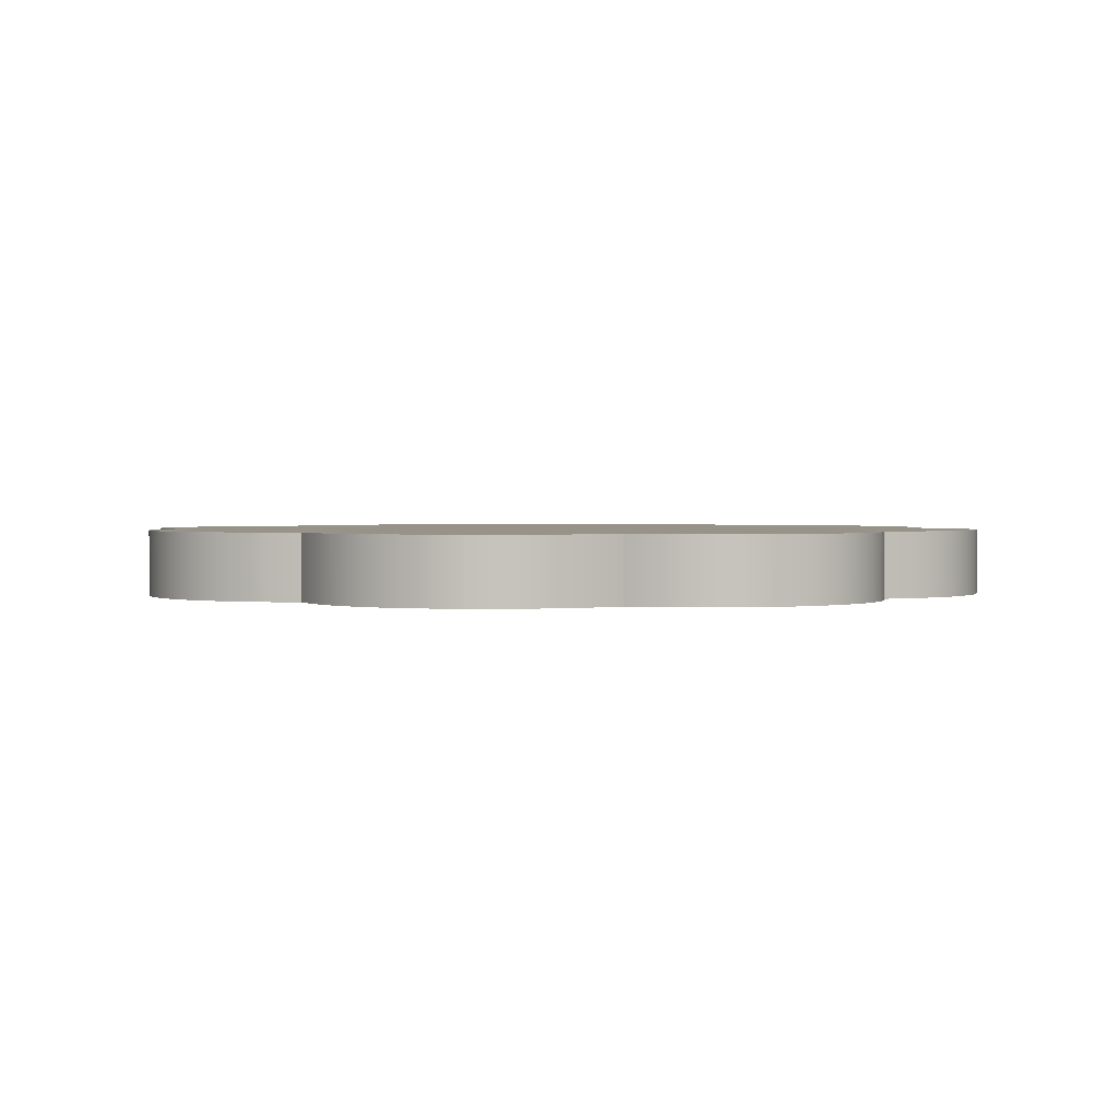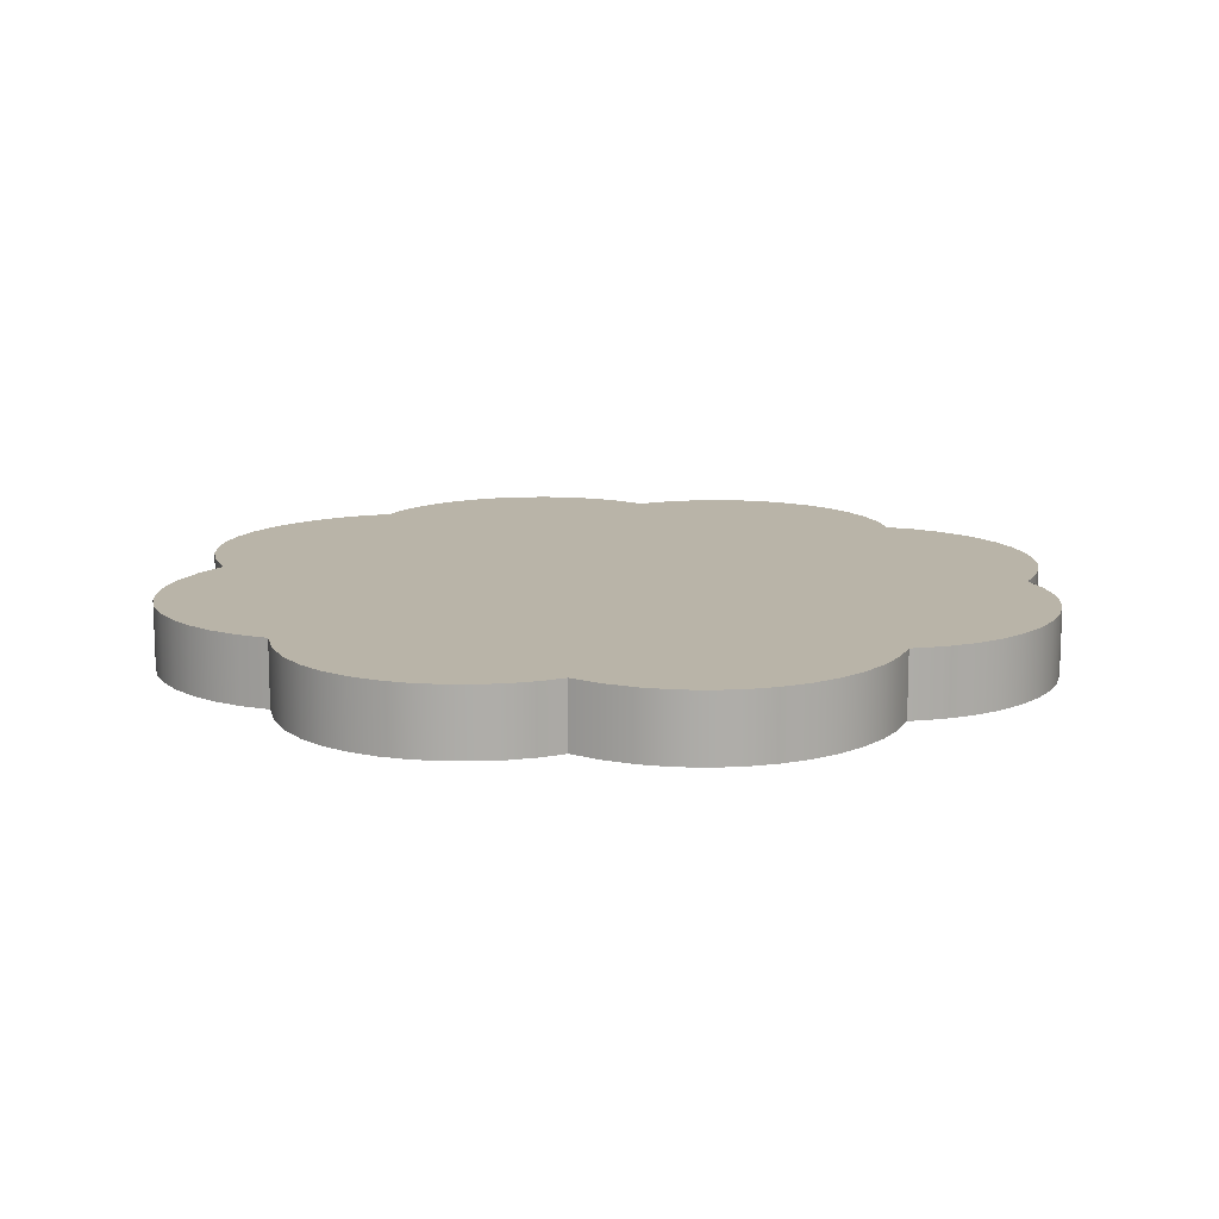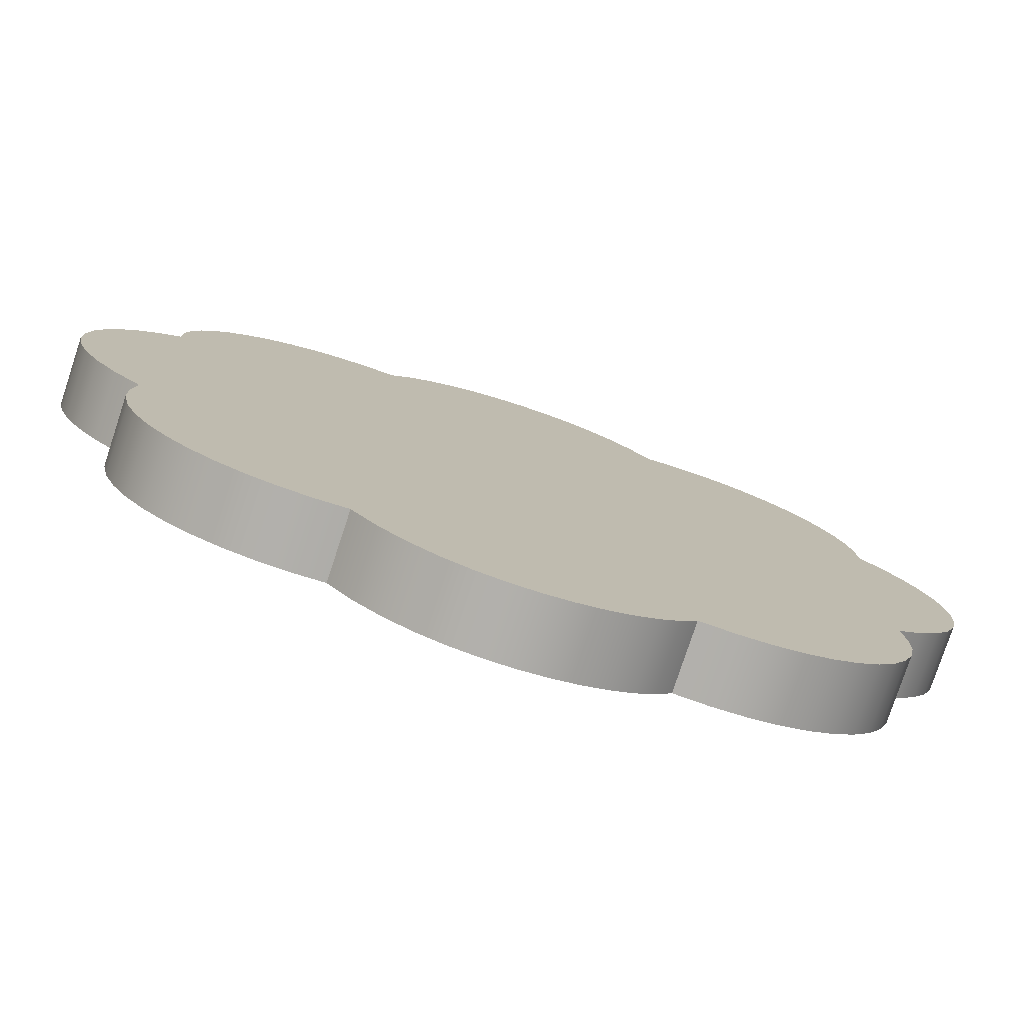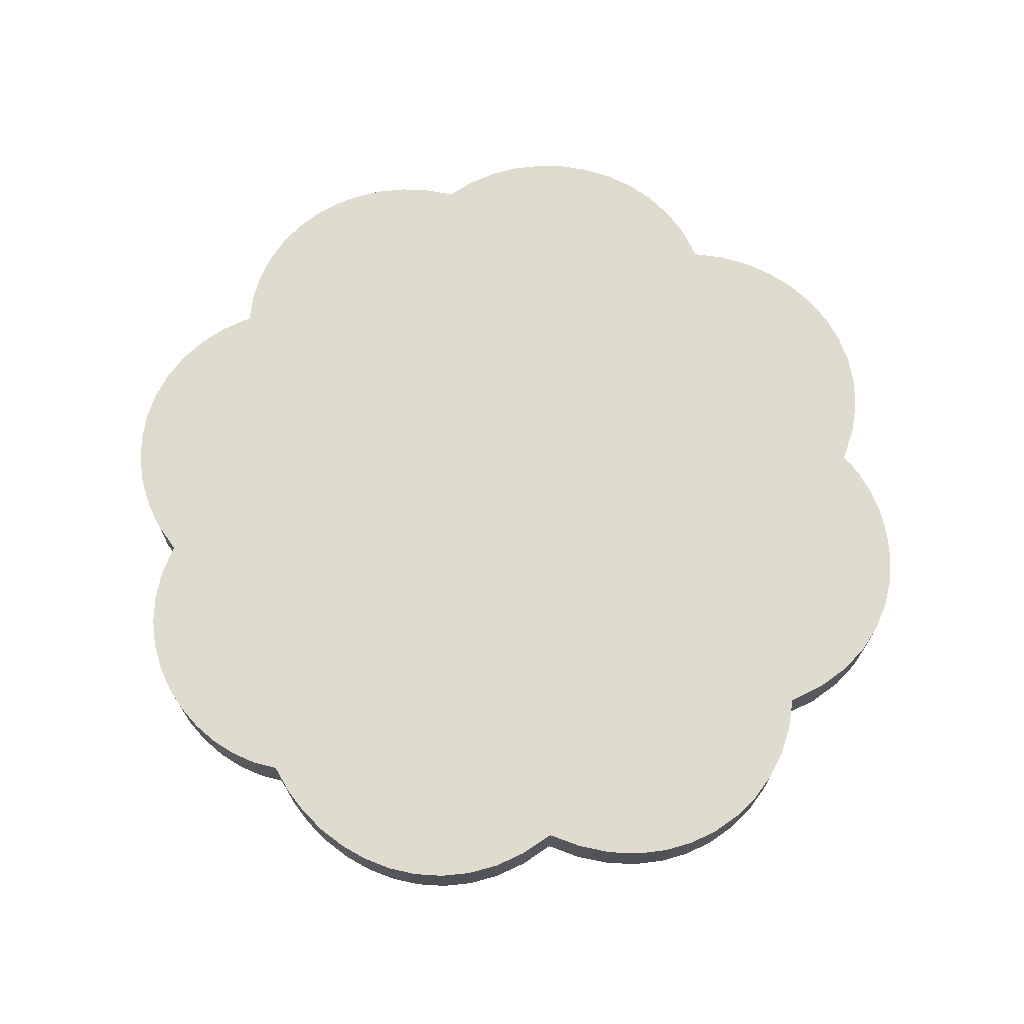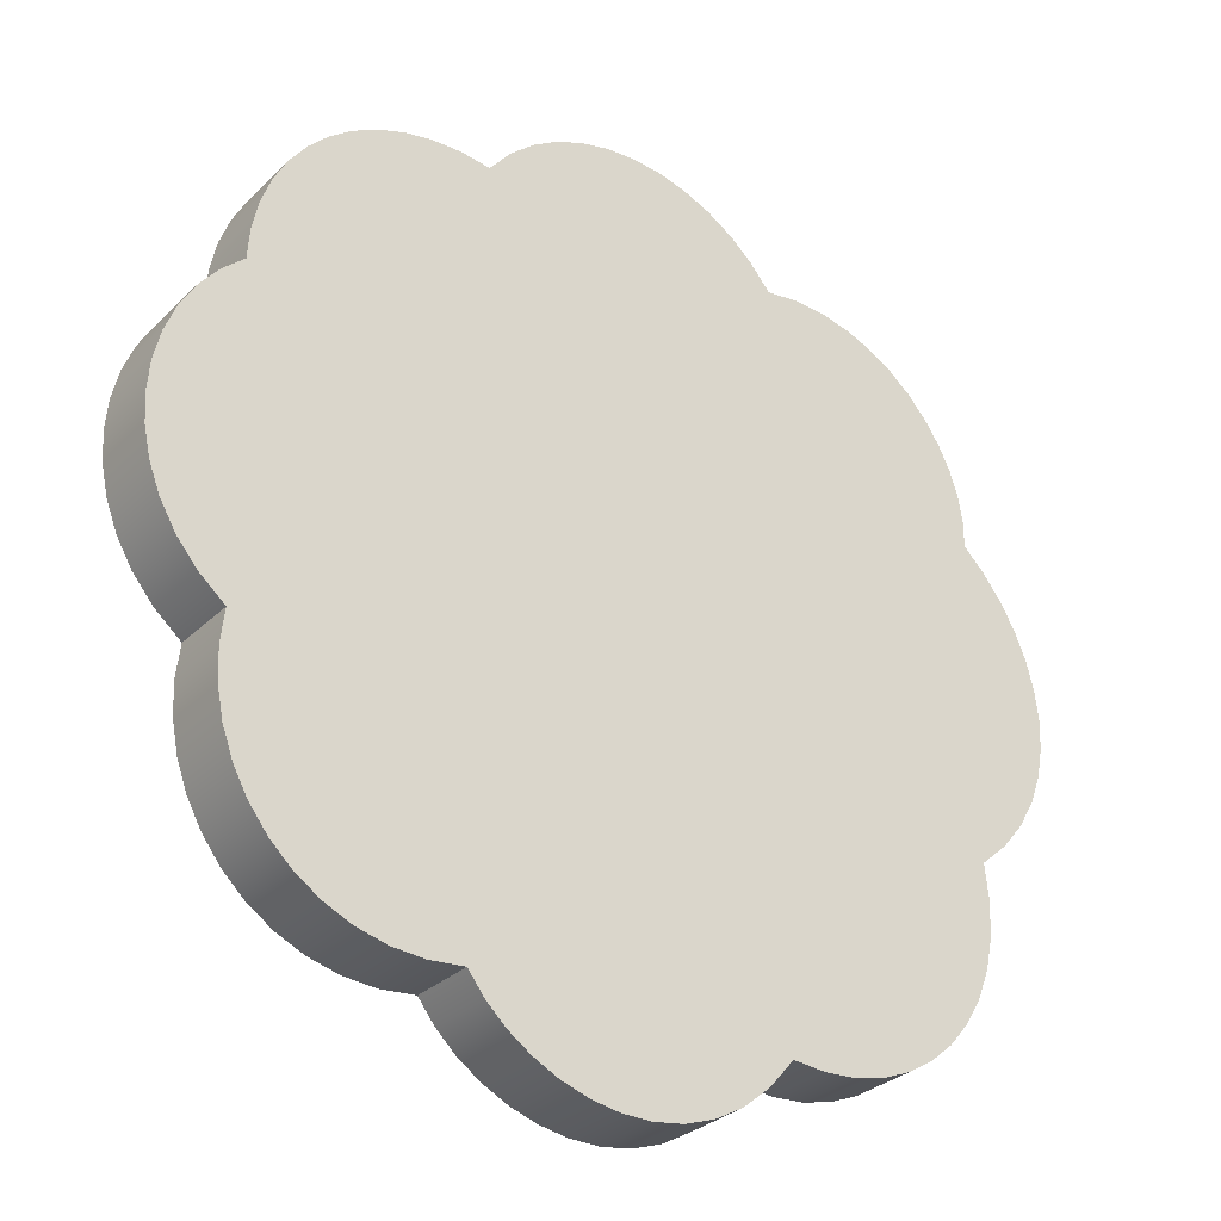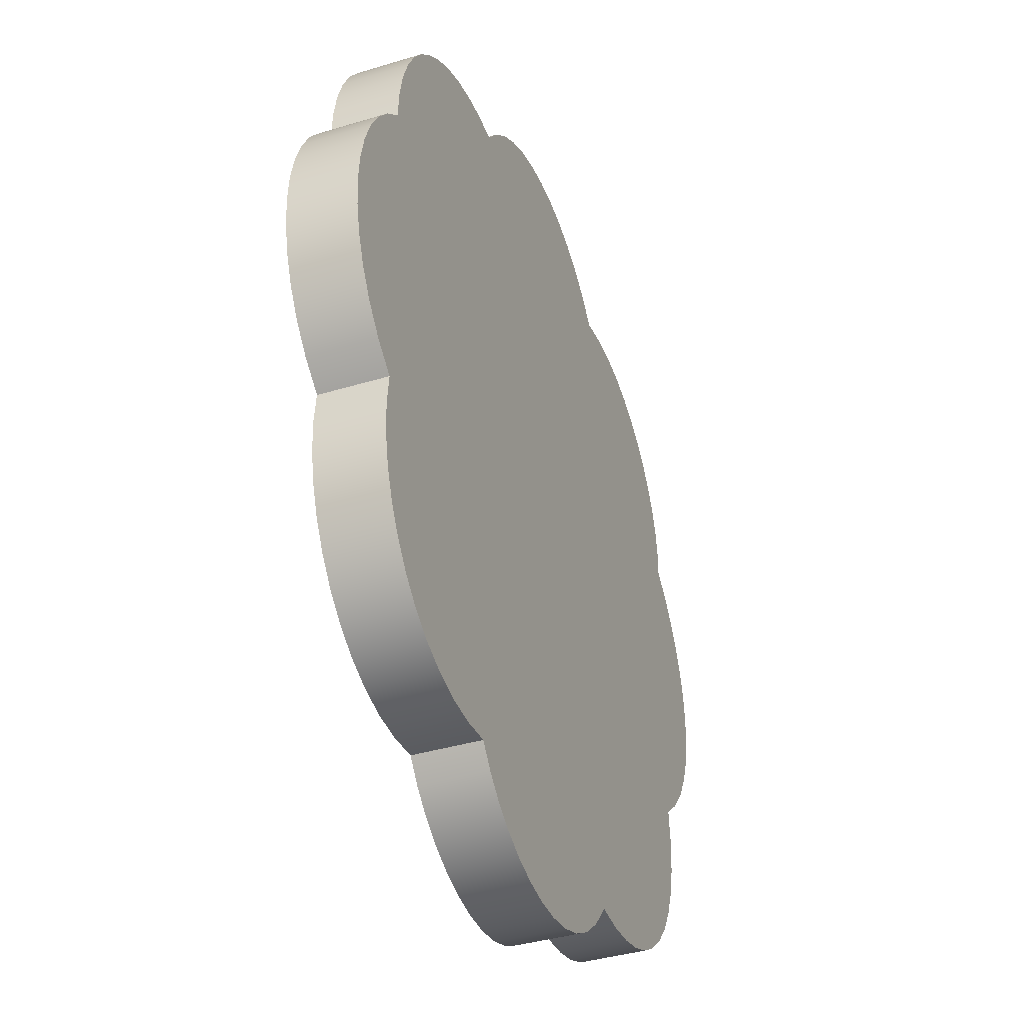
<metadata>
{"format":"obj","ext":"obj","renderer":"f3d","projection":"perspective","resolution":1024,"background":"white","views":[{"elev":1.5,"azim":149.0,"up":"+Y"},{"elev":13.1,"azim":-152.3,"up":"+Y"},{"elev":-78.2,"azim":161.7,"up":"+Z"},{"elev":70.3,"azim":104.4,"up":"+Y"},{"elev":-30.0,"azim":-36.0,"up":"+Z"},{"elev":-38.3,"azim":-68.9,"up":"+Z"}]}
</metadata>
<code>
o BezierCurve_BezierCurve.001
v -0.04297 0.1401 -1.929
v 0.07807 0.1401 -1.93
v -0.1608 0.1401 -1.909
v 0.2 0.1401 -1.911
v 0.3204 0.1401 -1.87
v 0.6495 0.1401 -1.595
v 0.7827 0.1401 -1.607
v 0.9114 0.1401 -1.598
v 1.034 0.1401 -1.57
v 1.148 0.1401 -1.523
v 1.253 0.1401 -1.46
v 1.346 0.1401 -1.38
v 1.425 0.1401 -1.286
v 1.489 0.1401 -1.179
v 1.536 0.1401 -1.059
v 1.564 0.1401 -0.9295
v 1.571 0.1401 -0.7901
v 1.555 0.1401 -0.6426
v 1.666 0.1401 -0.5445
v 1.753 0.1401 -0.4379
v 1.818 0.1401 -0.3248
v 1.861 0.1401 -0.207
v 1.884 0.1401 -0.08649
v 1.888 0.1401 0.03489
v 1.873 0.1401 0.1552
v 1.842 0.1401 0.2727
v 1.795 0.1401 0.3853
v 1.733 0.1401 0.4913
v 1.657 0.1401 0.5886
v 1.569 0.1401 0.6755
v 1.568 0.1401 0.7822
v 1.551 0.1401 0.8888
v 1.517 0.1401 0.9932
v 1.468 0.1401 1.093
v 1.405 0.1401 1.186
v 1.328 0.1401 1.27
v 1.239 0.1401 1.343
v 1.14 0.1401 1.403
v 1.03 0.1401 1.447
v 0.9108 0.1401 1.473
v 0.7838 0.1401 1.479
v 0.6498 0.1401 1.463
v 0.5661 0.1401 1.564
v 0.4712 0.1401 1.647
v 0.3674 0.1401 1.712
v 0.2569 0.1401 1.76
v 0.1418 0.1401 1.789
v 0.02418 0.1401 1.8
v -0.09367 0.1401 1.792
v -0.2096 0.1401 1.765
v -0.3215 0.1401 1.719
v -0.4272 0.1401 1.653
v -0.5245 0.1401 1.568
v -0.6113 0.1401 1.463
v -0.7345 0.1401 1.478
v -0.8538 0.1401 1.474
v -0.9678 0.1401 1.453
v -1.075 0.1401 1.415
v -1.175 0.1401 1.361
v -1.265 0.1401 1.293
v -1.345 0.1401 1.213
v -1.413 0.1401 1.121
v -1.469 0.1401 1.018
v -1.51 0.1401 0.906
v -1.535 0.1401 0.786
v -1.543 0.1401 0.6591
v -1.635 0.1401 0.5766
v -1.711 0.1401 0.4814
v -1.772 0.1401 0.376
v -1.816 0.1401 0.2627
v -1.844 0.1401 0.1439
v -1.854 0.1401 0.0221
v -1.847 0.1401 -0.1003
v -1.821 0.1401 -0.221
v -1.776 0.1401 -0.3375
v -1.712 0.1401 -0.4473
v -1.627 0.1401 -0.5482
v -1.522 0.1401 -0.6377
v -1.537 0.1401 -0.7713
v -1.532 0.1401 -0.902
v -1.507 0.1401 -1.028
v -1.464 0.1401 -1.146
v -1.405 0.1401 -1.255
v -1.329 0.1401 -1.353
v -1.24 0.1401 -1.438
v -1.137 0.1401 -1.507
v -1.023 0.1401 -1.559
v -0.8975 0.1401 -1.592
v -0.7627 0.1401 -1.602
v -0.6198 0.1401 -1.589
v -0.5531 0.1401 -1.676
v -0.4716 0.1401 -1.754
v -0.3774 0.1401 -1.819
v -0.2731 0.1401 -1.872
v 0.437 0.1401 -1.805
v 0.5475 0.1401 -1.714
v -0.04297 -0.1363 -1.929
v -0.1608 -0.1363 -1.909
v 0.07807 -0.1363 -1.93
v 0.2 -0.1363 -1.911
v 0.3204 -0.1363 -1.87
v 0.6495 -0.1363 -1.595
v 0.5475 -0.1363 -1.714
v 0.437 -0.1363 -1.805
v -0.2731 -0.1363 -1.872
v -0.3774 -0.1363 -1.819
v -0.4716 -0.1363 -1.754
v -0.5531 -0.1363 -1.676
v -0.6198 -0.1363 -1.589
v -0.7627 -0.1363 -1.602
v -0.8975 -0.1363 -1.592
v -1.023 -0.1363 -1.559
v -1.137 -0.1363 -1.507
v -1.24 -0.1363 -1.438
v -1.329 -0.1363 -1.353
v -1.405 -0.1363 -1.255
v -1.464 -0.1363 -1.146
v -1.507 -0.1363 -1.028
v -1.532 -0.1363 -0.902
v -1.537 -0.1363 -0.7713
v -1.522 -0.1363 -0.6377
v -1.627 -0.1363 -0.5482
v -1.712 -0.1363 -0.4473
v -1.776 -0.1363 -0.3375
v -1.821 -0.1363 -0.221
v -1.847 -0.1363 -0.1003
v -1.854 -0.1363 0.0221
v -1.844 -0.1363 0.1439
v -1.816 -0.1363 0.2627
v -1.772 -0.1363 0.376
v -1.711 -0.1363 0.4814
v -1.635 -0.1363 0.5766
v -1.543 -0.1363 0.6591
v -1.535 -0.1363 0.786
v -1.51 -0.1363 0.906
v -1.469 -0.1363 1.018
v -1.413 -0.1363 1.121
v -1.345 -0.1363 1.213
v -1.265 -0.1363 1.293
v -1.175 -0.1363 1.361
v -1.075 -0.1363 1.415
v -0.9678 -0.1363 1.453
v -0.8538 -0.1363 1.474
v -0.7345 -0.1363 1.478
v -0.6113 -0.1363 1.463
v -0.5245 -0.1363 1.568
v -0.4272 -0.1363 1.653
v -0.3215 -0.1363 1.719
v -0.2096 -0.1363 1.765
v -0.09367 -0.1363 1.792
v 0.02418 -0.1363 1.8
v 0.1418 -0.1363 1.789
v 0.2569 -0.1363 1.76
v 0.3674 -0.1363 1.712
v 0.4712 -0.1363 1.647
v 0.5661 -0.1363 1.564
v 0.6498 -0.1363 1.463
v 0.7838 -0.1363 1.479
v 0.9108 -0.1363 1.473
v 1.03 -0.1363 1.447
v 1.14 -0.1363 1.403
v 1.239 -0.1363 1.343
v 1.328 -0.1363 1.27
v 1.405 -0.1363 1.186
v 1.468 -0.1363 1.093
v 1.517 -0.1363 0.9932
v 1.551 -0.1363 0.8888
v 1.568 -0.1363 0.7822
v 1.569 -0.1363 0.6755
v 1.657 -0.1363 0.5886
v 1.733 -0.1363 0.4913
v 1.795 -0.1363 0.3853
v 1.842 -0.1363 0.2727
v 1.873 -0.1363 0.1552
v 1.888 -0.1363 0.03489
v 1.884 -0.1363 -0.08649
v 1.861 -0.1363 -0.207
v 1.818 -0.1363 -0.3248
v 1.753 -0.1363 -0.4379
v 1.666 -0.1363 -0.5445
v 1.555 -0.1363 -0.6426
v 1.571 -0.1363 -0.7901
v 1.564 -0.1363 -0.9295
v 1.536 -0.1363 -1.059
v 1.489 -0.1363 -1.179
v 1.425 -0.1363 -1.286
v 1.346 -0.1363 -1.38
v 1.253 -0.1363 -1.46
v 1.148 -0.1363 -1.523
v 1.034 -0.1363 -1.57
v 0.9114 -0.1363 -1.598
v 0.7827 -0.1363 -1.607
f 145 121 181
f 17 182 183 16
f 43 156 157 42
f 69 130 131 68
f 3 98 105 94
f 16 183 184 15
f 42 157 158 41
f 68 131 132 67
f 94 105 106 93
f 15 184 185 14
f 41 158 159 40
f 67 132 133 66
f 93 106 107 92
f 14 185 186 13
f 40 159 160 39
f 66 133 134 65
f 92 107 108 91
f 13 186 187 12
f 39 160 161 38
f 65 134 135 64
f 91 108 109 90
f 12 187 188 11
f 38 161 162 37
f 64 135 136 63
f 90 109 110 89
f 11 188 189 10
f 37 162 163 36
f 63 136 137 62
f 89 110 111 88
f 10 189 190 9
f 36 163 164 35
f 62 137 138 61
f 88 111 112 87
f 9 190 191 8
f 35 164 165 34
f 61 138 139 60
f 87 112 113 86
f 8 191 192 7
f 34 165 166 33
f 60 139 140 59
f 86 113 114 85
f 7 192 102 6
f 33 166 167 32
f 59 140 141 58
f 85 114 115 84
f 32 167 168 31
f 58 141 142 57
f 84 115 116 83
f 31 168 169 30
f 57 142 143 56
f 83 116 117 82
f 30 169 170 29
f 56 143 144 55
f 82 117 118 81
f 29 170 171 28
f 55 144 145 54
f 81 118 119 80
f 28 171 172 27
f 54 145 146 53
f 80 119 120 79
f 27 172 173 26
f 53 146 147 52
f 79 120 121 78
f 26 173 174 25
f 52 147 148 51
f 78 121 122 77
f 25 174 175 24
f 51 148 149 50
f 77 122 123 76
f 24 175 176 23
f 50 149 150 49
f 76 123 124 75
f 6 102 103 96
f 23 176 177 22
f 49 150 151 48
f 75 124 125 74
f 96 103 104 95
f 22 177 178 21
f 48 151 152 47
f 74 125 126 73
f 95 104 101 5
f 21 178 179 20
f 47 152 153 46
f 73 126 127 72
f 5 101 100 4
f 20 179 180 19
f 46 153 154 45
f 72 127 128 71
f 4 100 99 2
f 19 180 181 18
f 45 154 155 44
f 71 128 129 70
f 2 99 97 1
f 18 181 182 17
f 44 155 156 43
f 70 129 130 69
f 1 97 98 3
f 18 54 42
f 2 1 95
f 1 3 95
f 2 95 5
f 3 94 96
f 94 93 96
f 93 92 90
f 92 91 90
f 90 89 82
f 89 88 84
f 5 4 2
f 96 95 3
f 8 7 16
f 7 6 16
f 6 96 90
f 90 96 93
f 89 84 83
f 88 87 85
f 85 87 86
f 9 8 15
f 84 88 85
f 83 82 89
f 82 81 90
f 81 80 90
f 80 79 90
f 79 78 90
f 78 77 73
f 77 76 75
f 74 77 75
f 74 73 77
f 73 72 78
f 72 71 78
f 71 70 78
f 70 69 66
f 69 68 66
f 68 67 66
f 66 65 54
f 65 64 54
f 64 63 54
f 63 62 54
f 62 61 54
f 61 60 55
f 54 61 55
f 60 59 56
f 59 58 56
f 58 57 56
f 56 55 60
f 54 53 43
f 53 52 45
f 45 52 46
f 52 51 47
f 51 50 49
f 48 51 49
f 48 47 51
f 47 46 52
f 45 44 53
f 44 43 53
f 43 42 54
f 42 41 36
f 41 40 38
f 40 39 38
f 38 37 41
f 37 36 41
f 36 35 42
f 35 34 30
f 42 35 30
f 34 33 30
f 33 32 30
f 32 31 30
f 30 29 18
f 29 28 18
f 28 27 18
f 27 26 18
f 26 25 19
f 25 24 19
f 19 24 20
f 24 23 20
f 23 22 21
f 20 23 21
f 19 18 26
f 18 17 6
f 17 16 6
f 16 15 8
f 15 14 9
f 9 14 10
f 14 13 10
f 13 12 11
f 10 13 11
f 6 90 18
f 90 78 18
f 78 70 66
f 78 66 54
f 30 18 42
f 18 78 54
f 102 192 183
f 192 191 183
f 184 191 190
f 190 189 185
f 189 188 186
f 188 187 186
f 186 185 189
f 185 184 190
f 184 183 191
f 183 182 102
f 182 181 102
f 181 180 173
f 180 179 175
f 173 180 174
f 179 178 176
f 178 177 176
f 176 175 179
f 175 174 180
f 173 172 181
f 172 171 181
f 171 170 181
f 170 169 181
f 169 168 167
f 167 166 169
f 166 165 169
f 165 164 169
f 164 163 157
f 163 162 158
f 162 161 158
f 163 158 157
f 161 160 159
f 159 158 161
f 157 156 145
f 156 155 146
f 145 156 146
f 155 154 146
f 154 153 147
f 146 154 147
f 153 152 147
f 152 151 148
f 147 152 148
f 151 150 148
f 150 149 148
f 145 144 138
f 144 143 139
f 143 142 141
f 141 140 143
f 140 139 143
f 139 138 144
f 138 137 145
f 137 136 145
f 136 135 145
f 135 134 145
f 134 133 145
f 133 132 131
f 131 130 133
f 130 129 133
f 129 128 121
f 128 127 121
f 127 126 121
f 126 125 122
f 121 126 122
f 125 124 122
f 124 123 122
f 121 120 109
f 120 119 109
f 119 118 109
f 118 117 109
f 117 116 110
f 116 115 110
f 117 110 109
f 115 114 111
f 114 113 112
f 111 114 112
f 111 110 115
f 109 108 107
f 107 106 109
f 106 105 103
f 109 106 103
f 105 98 103
f 98 97 104
f 97 99 104
f 99 100 101
f 104 99 101
f 104 103 98
f 103 102 109
f 164 157 169
f 102 181 109
f 181 169 157
f 121 109 181
f 181 157 145
f 129 121 133
f 133 121 145

</code>
